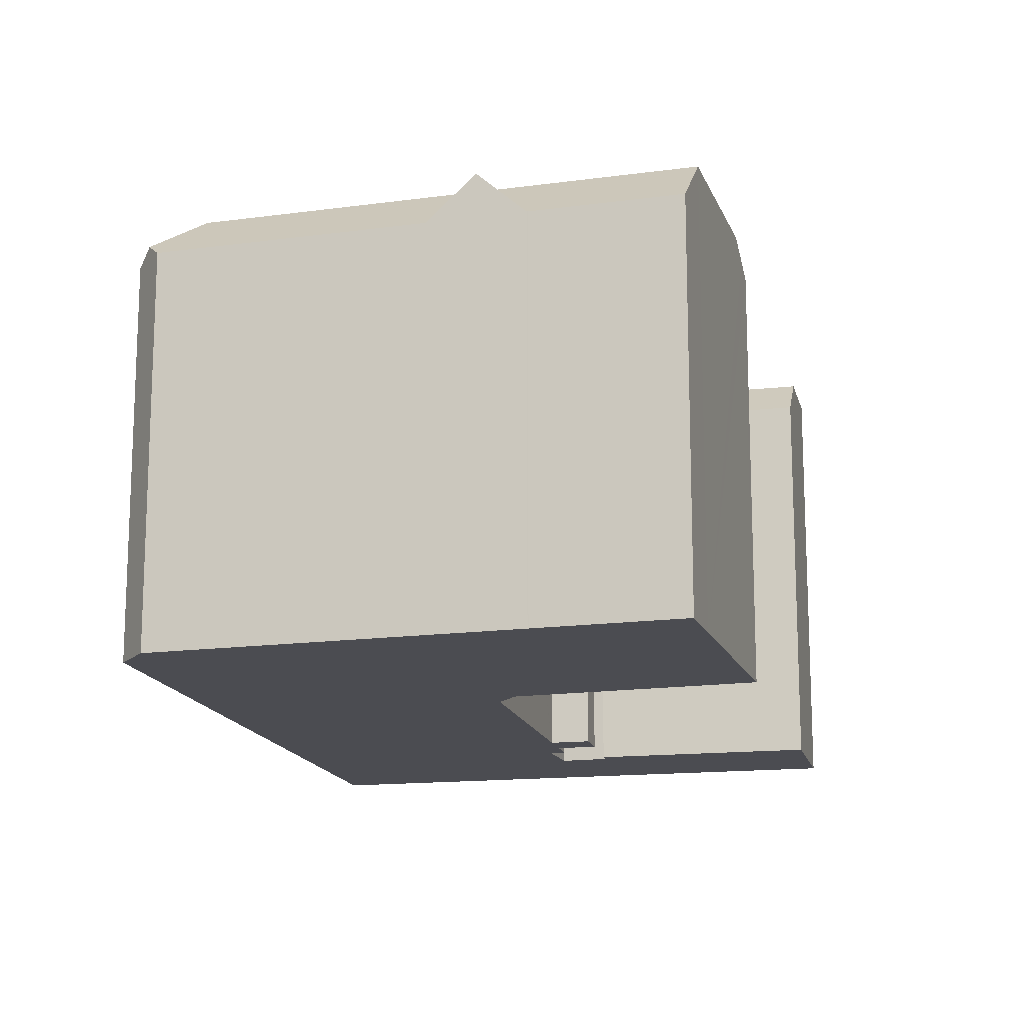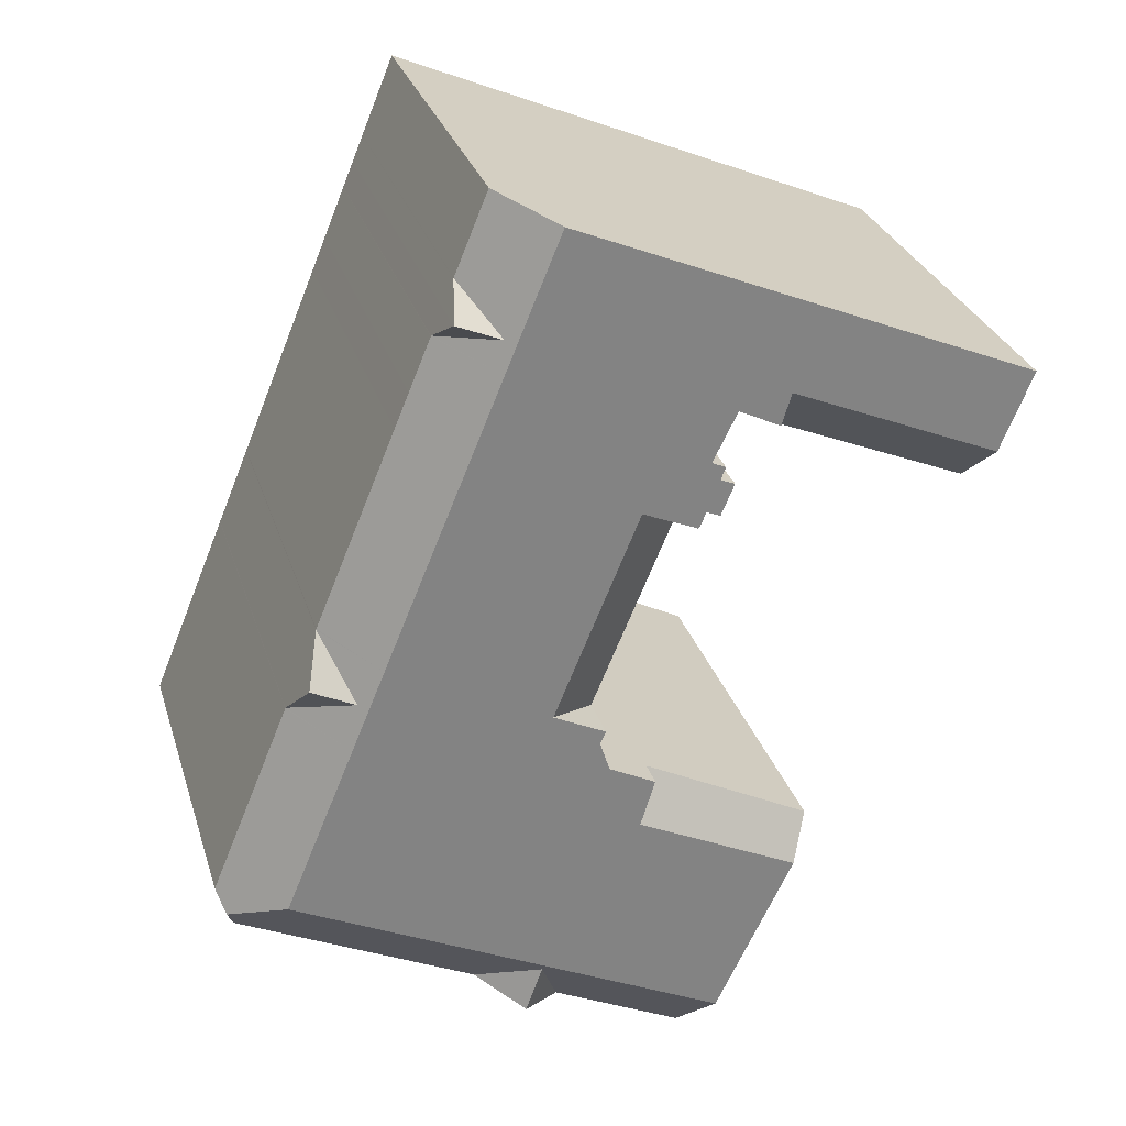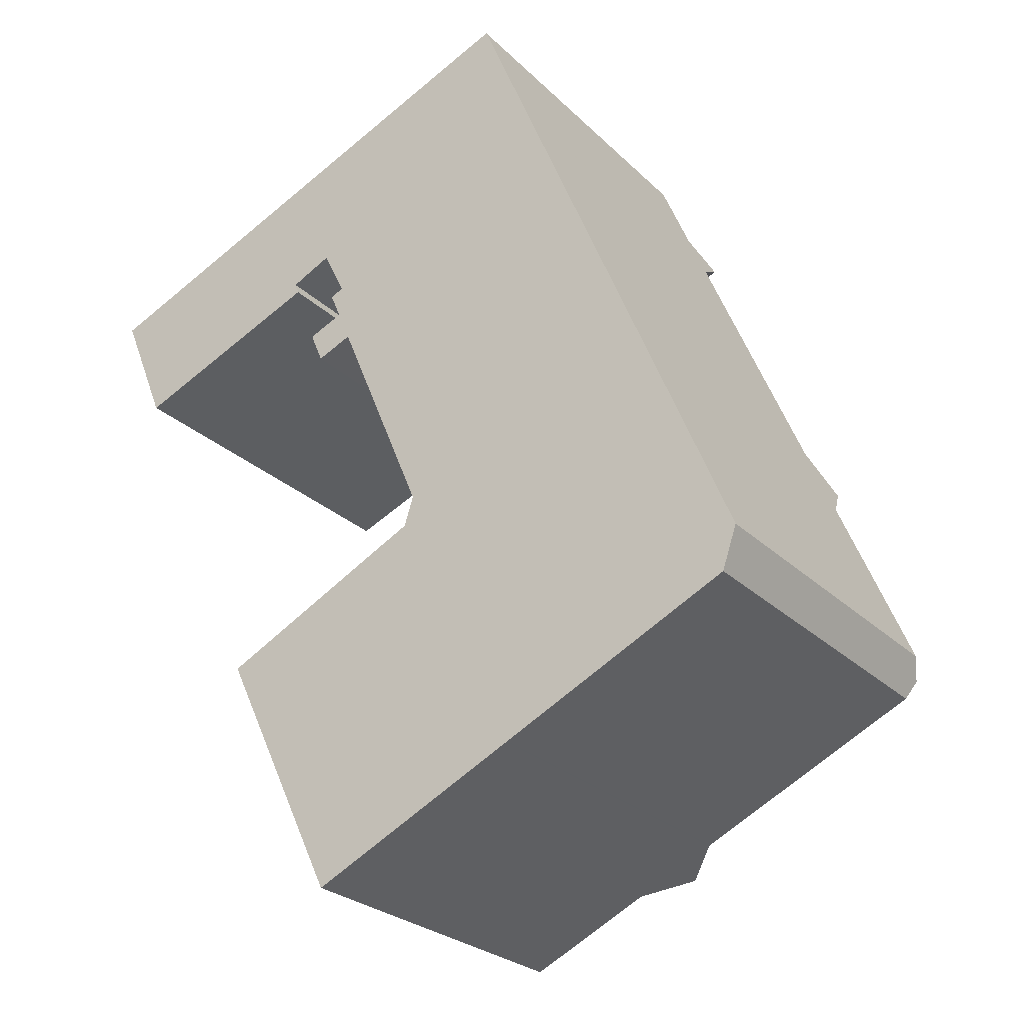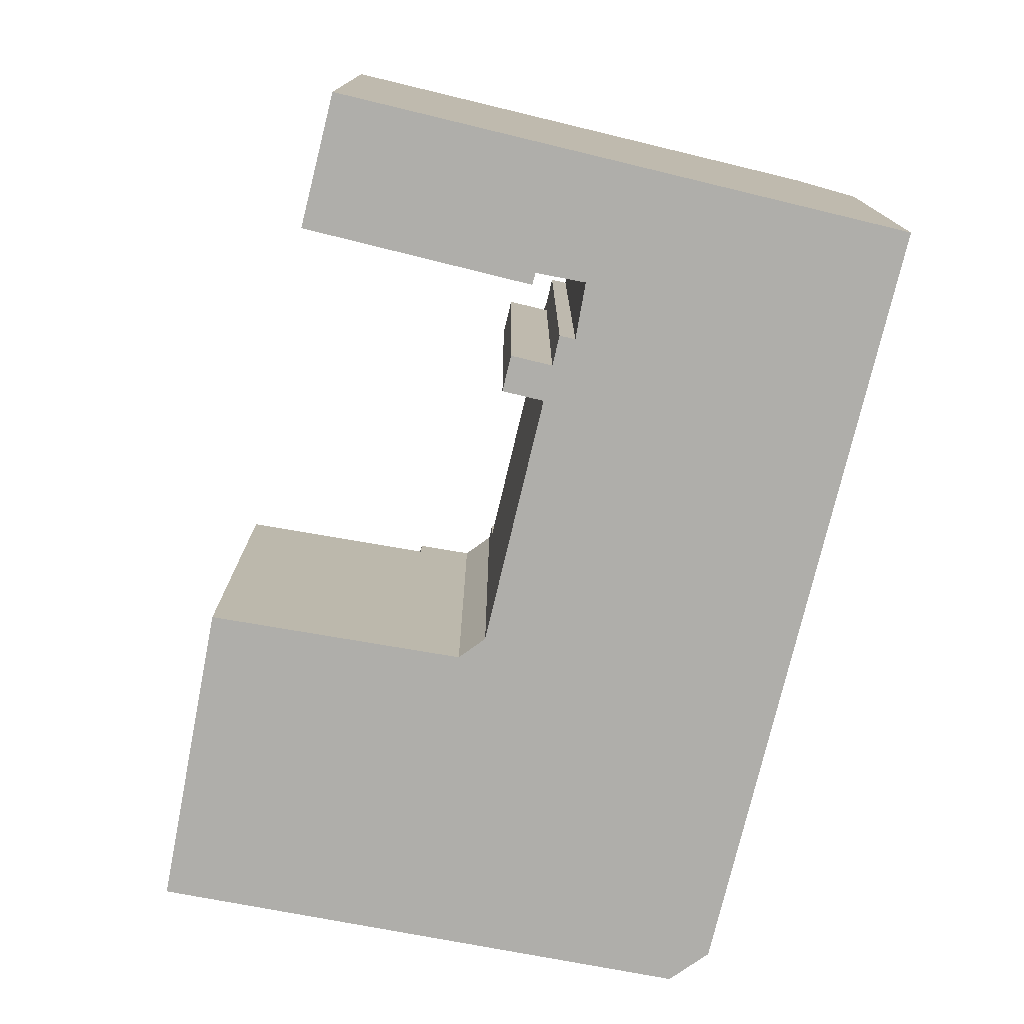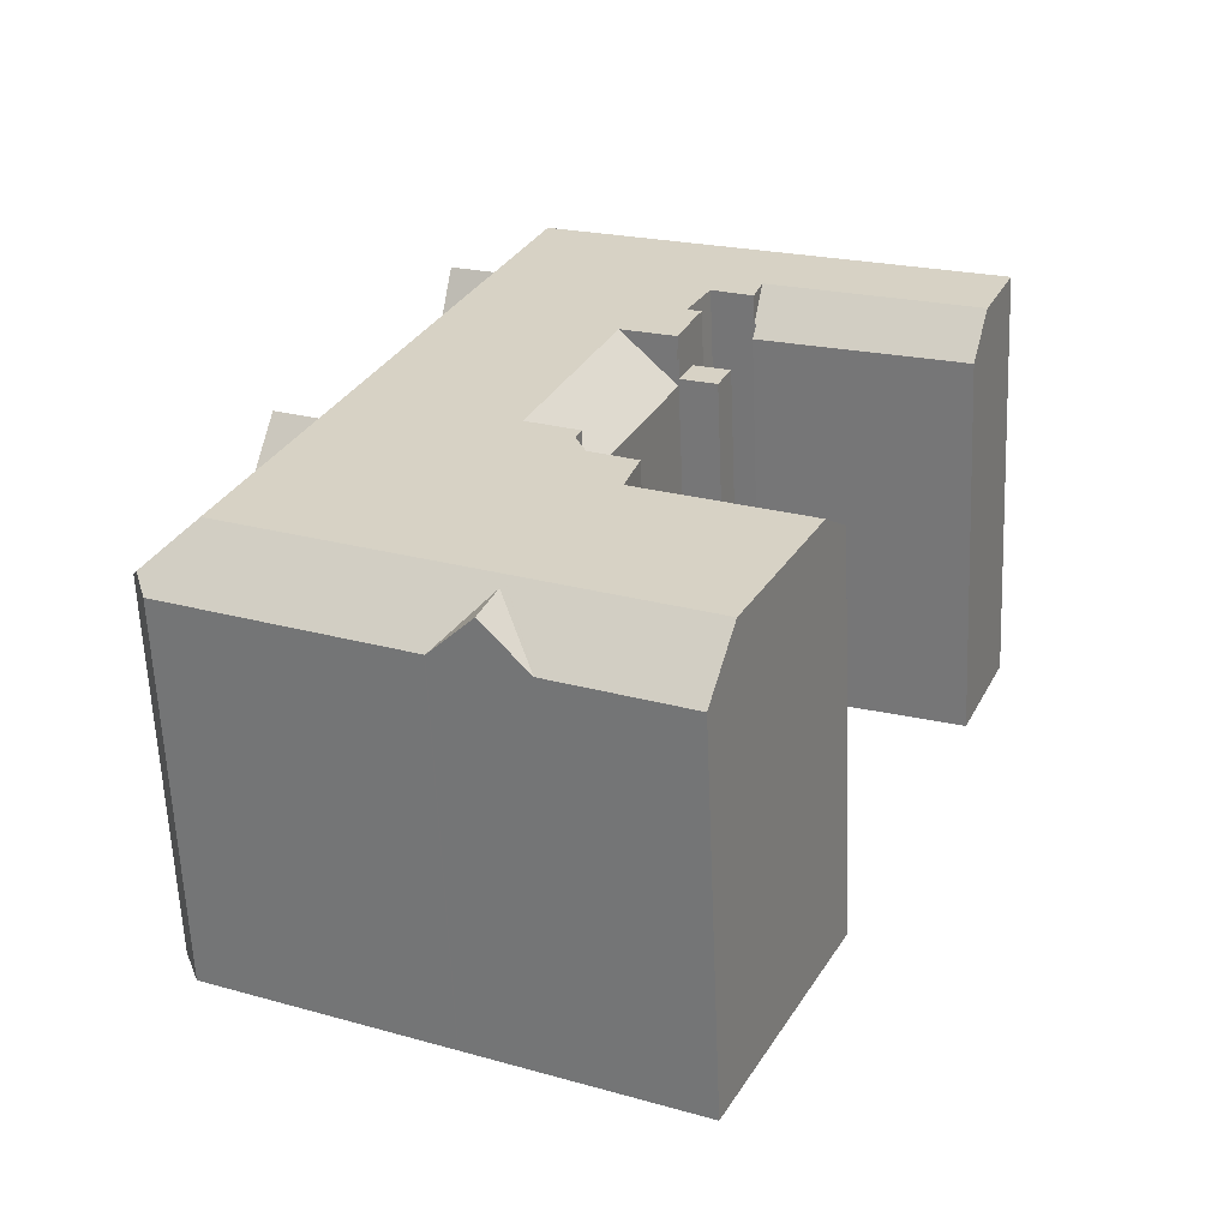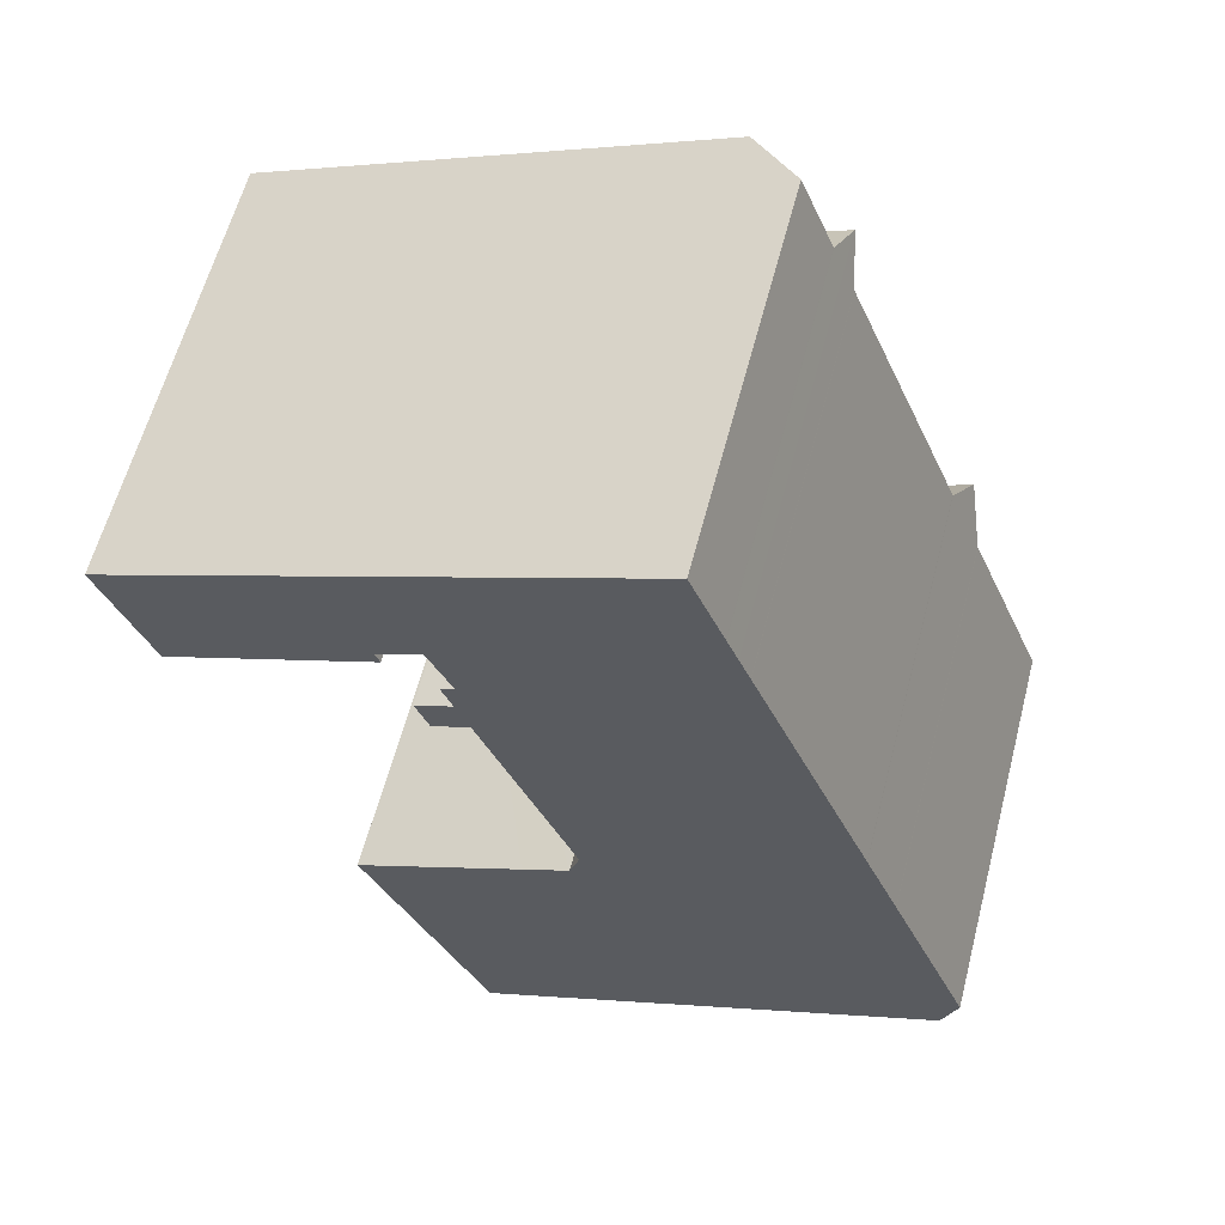
<metadata>
{"format":"obj","ext":"obj","renderer":"f3d","projection":"perspective","resolution":1024,"background":"white","views":[{"elev":-15.4,"azim":170.5,"up":"+Y"},{"elev":29.0,"azim":164.1,"up":"+Z"},{"elev":-26.1,"azim":34.2,"up":"+Z"},{"elev":-77.6,"azim":-36.3,"up":"+Y"},{"elev":-61.9,"azim":-177.6,"up":"+Z"},{"elev":60.5,"azim":14.6,"up":"+Z"}]}
</metadata>
<code>
v  33.19 21.75 -13.16
v  34.59 19.57 -10.08
v  35.42 21.75 -12.09
v  21.42 22.16 -17.19
v  20.93 1.146e-15 -18.72
v  21.42 1.052e-15 -17.19
v  20.93 22.16 -18.72
v  19.29 22.16 -22.33
v  9.973 20.77 -24.22
v  18.55 20.68 -19.91
v  10.99 22.16 -26.34
v  10.4 21.35 -25.1
v  18.55 1.219e-15 -19.91
v  9.973 1.483e-15 -24.22
v  18.55 22.16 -19.91
v  16.13 22.16 -2.636
v  15.43 1.806e-16 -2.95
v  16.13 1.614e-16 -2.636
v  15.43 22.16 -2.95
v  1.655 22.16 -4.02
v  0 0 0
v  0 22.16 1.357e-15
v  2.497 20.16 -6.067
v  1.655 2.462e-16 -4.02
v  2.497 3.715e-16 -6.067
v  10.4 1.537e-15 -25.1
v  10.99 1.613e-15 -26.34
v  14.96 2.119e-15 -34.6
v  14.96 22.16 -34.6
v  16.27 2.285e-15 -37.31
v  16.27 19.57 -37.31
v  36.25 19.57 -14.1
v  5.077 -1.304e-16 2.13
v  5.077 22.16 2.13
v  9.751 -2.504e-16 4.09
v  9.751 22.16 4.09
v  14.89 -3.825e-16 6.247
v  14.89 22.16 6.247
v  23.21 -5.96e-16 9.734
v  23.21 22.16 9.734
v  25.92 -6.657e-16 10.87
v  25.92 19.57 10.87
v  16.64 19.92 -5.963
v  14.12 19.92 -5.104
v  15.97 19.92 -4.327
v  14.81 19.92 -6.735
v  21.14 19.63 -16.52
v  21.14 22.16 -16.52
v  16.71 22.16 -5.991
v  16.69 3.64e-16 -5.945
v  16.69 22.16 -5.945
v  16.71 19.57 -5.991
v  16.71 3.668e-16 -5.991
v  21.14 1.011e-15 -16.52
v  14.81 4.124e-16 -6.735
v  14.12 3.125e-16 -5.104
v  22.91 19.57 -34.11
v  22.91 2.089e-15 -34.11
v  22.95 19.57 -34.09
v  22.95 2.087e-15 -34.09
v  25.15 21.75 -33.03
v  25.15 2.022e-15 -33.03
v  27.35 19.57 -31.97
v  27.35 1.957e-15 -31.97
v  27.39 19.57 -31.95
v  27.39 1.956e-15 -31.95
v  30.14 19.57 -30.62
v  30.14 1.875e-15 -30.62
v  38.28 19.57 -26.7
v  38.28 1.635e-15 -26.7
v  39.52 19.57 -26.09
v  39.52 1.598e-15 -26.09
v  27.58 -4.197e-16 6.855
v  27.58 19.57 6.855
v  27.59 -4.181e-16 6.828
v  27.59 19.57 6.828
v  28.14 -3.374e-16 5.51
v  28.14 21.75 5.51
v  28.68 -2.566e-16 4.191
v  28.68 19.57 4.191
v  28.7 -2.55e-16 4.165
v  28.7 19.57 4.165
v  29.79 -9.387e-17 1.533
v  29.79 19.57 1.533
v  30.17 -3.68e-17 0.601
v  30.17 19.57 0.601
v  30.5 1.194e-17 -0.195
v  30.5 19.57 -0.195
v  34.57 6.145e-16 -10.04
v  34.57 19.57 -10.04
v  34.59 6.17e-16 -10.08
v  35.42 7.402e-16 -12.09
v  36.25 8.634e-16 -14.1
v  36.27 8.658e-16 -14.14
v  36.27 19.57 -14.14
v  39.78 1.385e-15 -22.62
v  39.78 19.57 -22.62
v  40.29 1.461e-15 -23.86
v  40.29 19.57 -23.86
v  12.92 20.11 -1.76
v  12.71 7.372e-17 -1.204
v  12.92 1.078e-16 -1.76
v  12.71 20.64 -1.204
v  12.8 20.65 -1.161
v  12.31 22.16 0.448
v  12.8 22.16 -1.161
v  24.29 21.75 -30.63
v  25.86 21.75 4.553
v  23.78 22.16 -15.24
v  32.77 22.16 -13.37
v  33.62 22.16 -15.42
v  26.24 22.16 -29.16
v  37.12 22.16 -23.9
v  22.01 22.16 -31.2
v  24.13 22.16 -30.18
v  28.99 22.16 -27.83
v  31.92 22.16 -11.31
v  15.97 22.16 -4.327
v  16 22.16 -4.314
v  16.64 22.16 -5.963
v  25.98 22.16 3.027
v  27.07 22.16 0.393
v  19.48 22.16 -4.827
v  27.79 22.16 -1.334
v  25.43 22.16 4.372
v  24.87 22.16 5.717
v  14.35 22.16 -0.424
v  14.91 22.16 -0.16
v  39.9 20.28 -25
v  14.91 9.797e-18 -0.16
v  16 2.642e-16 -4.314
v  15.97 2.65e-16 -4.327
v  14.35 2.596e-17 -0.424
v  12.8 7.109e-17 -1.161
v  16.64 3.651e-16 -5.963
v  39.9 1.531e-15 -25
g defaultobject
f 1 2 3
f 4 5 6
f 5 4 7
f 8 9 10
f 9 8 11
f 9 11 12
f 13 9 14
f 9 13 5
f 9 5 10
f 10 5 7
f 10 7 15
f 16 17 18
f 17 16 19
f 20 21 22
f 21 20 23
f 21 23 24
f 24 23 25
f 9 26 14
f 26 9 27
f 27 9 28
f 28 9 12
f 28 12 11
f 28 11 29
f 28 29 30
f 30 29 31
f 32 1 3
f 33 22 21
f 22 33 34
f 34 33 35
f 34 35 36
f 36 35 37
f 36 37 38
f 38 37 39
f 38 39 40
f 40 39 41
f 40 41 42
f 43 44 45
f 44 43 46
f 4 47 48
f 49 50 51
f 50 49 52
f 50 52 47
f 50 47 53
f 53 47 54
f 54 47 4
f 54 4 6
f 8 10 15
f 44 55 56
f 55 44 46
f 57 30 31
f 30 57 58
f 58 57 59
f 58 59 60
f 60 59 61
f 60 61 62
f 62 61 63
f 62 63 64
f 64 63 65
f 64 65 66
f 66 65 67
f 66 67 68
f 68 67 69
f 68 69 70
f 70 69 71
f 70 71 72
f 73 42 41
f 42 73 74
f 74 73 75
f 74 75 76
f 76 75 77
f 76 77 78
f 78 77 79
f 78 79 80
f 80 79 81
f 80 81 82
f 82 81 83
f 82 83 84
f 84 83 85
f 84 85 86
f 86 85 87
f 86 87 88
f 88 87 89
f 88 89 90
f 90 89 91
f 90 91 2
f 2 91 92
f 2 92 3
f 3 92 93
f 3 93 32
f 32 93 94
f 32 94 95
f 95 94 96
f 95 96 97
f 97 96 98
f 97 98 99
f 100 101 102
f 101 100 103
f 104 105 106
f 59 107 61
f 80 108 78
f 48 109 4
f 11 8 29
f 110 29 8
f 111 29 110
f 112 29 111
f 113 112 111
f 114 29 112
f 115 114 112
f 116 112 113
f 15 7 8
f 117 8 7
f 110 8 117
f 118 119 120
f 121 120 119
f 122 120 121
f 51 120 122
f 49 51 122
f 123 49 122
f 109 123 122
f 124 109 122
f 117 109 124
f 4 109 117
f 7 4 117
f 19 16 119
f 125 119 16
f 121 119 125
f 22 34 20
f 36 20 34
f 38 20 36
f 105 20 38
f 40 105 38
f 126 105 40
f 106 105 126
f 127 106 126
f 128 127 126
f 16 128 126
f 125 16 126
f 104 20 105
f 20 104 103
f 20 103 23
f 23 103 100
f 114 31 29
f 31 114 57
f 57 114 115
f 57 115 59
f 59 115 107
f 107 115 112
f 107 112 63
f 63 112 116
f 63 116 65
f 65 116 67
f 67 116 113
f 67 113 69
f 69 113 129
f 69 129 71
f 109 52 123
f 52 109 47
f 23 102 25
f 102 23 100
f 128 18 130
f 18 128 16
f 118 43 45
f 43 118 120
f 19 131 17
f 131 19 119
f 108 76 78
f 61 107 63
f 74 40 42
f 40 74 126
f 126 74 76
f 126 76 125
f 125 76 108
f 125 108 80
f 125 80 121
f 121 80 82
f 121 82 84
f 121 84 122
f 122 84 86
f 122 86 124
f 124 86 88
f 124 88 90
f 124 90 117
f 117 90 2
f 117 2 1
f 117 1 110
f 110 1 32
f 110 32 111
f 111 32 95
f 111 95 97
f 111 97 113
f 113 97 99
f 113 99 129
f 132 44 56
f 44 132 131
f 44 131 45
f 45 131 119
f 45 119 118
f 130 127 128
f 127 130 106
f 106 130 104
f 104 130 103
f 103 130 101
f 101 130 133
f 101 133 134
f 46 135 55
f 135 46 50
f 50 46 43
f 50 43 51
f 51 43 120
f 39 18 41
f 18 39 130
f 130 39 37
f 130 37 133
f 133 37 134
f 134 37 101
f 101 25 102
f 25 101 37
f 25 37 35
f 25 35 33
f 25 33 24
f 24 33 21
f 136 70 72
f 70 136 98
f 70 98 68
f 68 98 96
f 68 96 94
f 68 94 66
f 66 94 64
f 64 94 62
f 62 94 60
f 60 94 58
f 58 94 30
f 30 94 93
f 30 93 92
f 30 92 91
f 30 91 28
f 28 91 89
f 28 89 87
f 28 87 5
f 5 87 6
f 6 87 54
f 54 87 53
f 53 87 85
f 53 85 83
f 53 83 81
f 53 81 79
f 53 79 77
f 53 77 75
f 53 75 73
f 53 73 41
f 53 41 50
f 50 41 135
f 135 41 55
f 55 41 131
f 131 41 18
f 131 18 17
f 131 56 55
f 56 131 132
f 5 27 28
f 27 5 13
f 27 13 14
f 27 14 26
f 123 52 49
f 47 109 48
f 99 71 129
f 71 99 98
f 71 98 72
f 72 98 136

</code>
